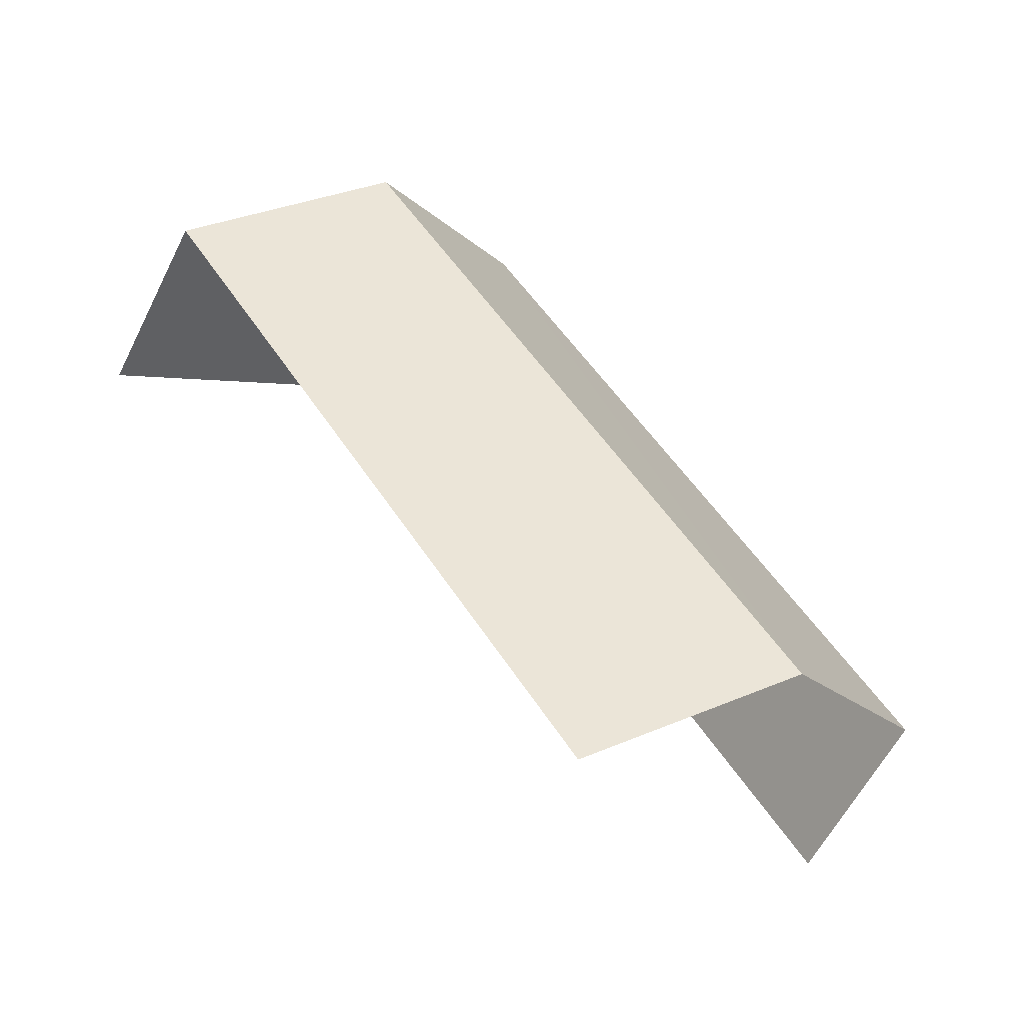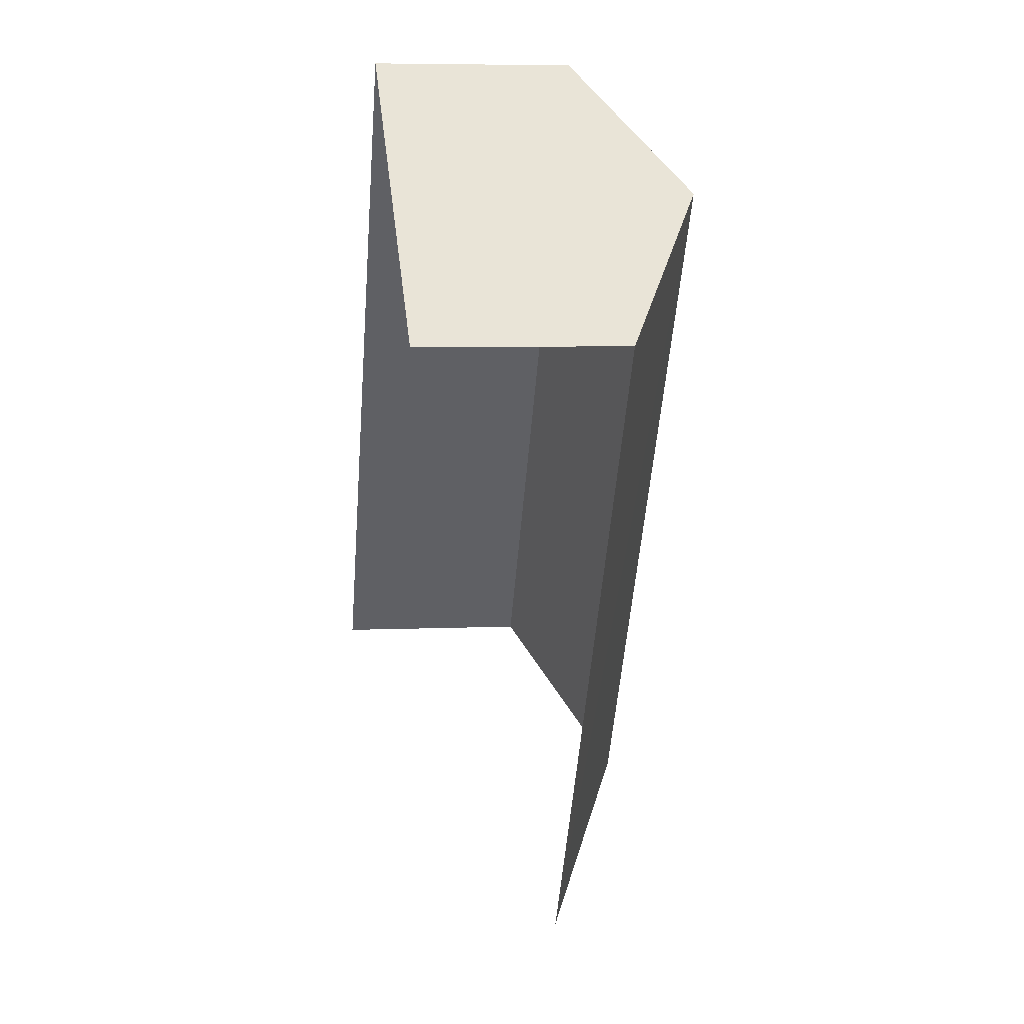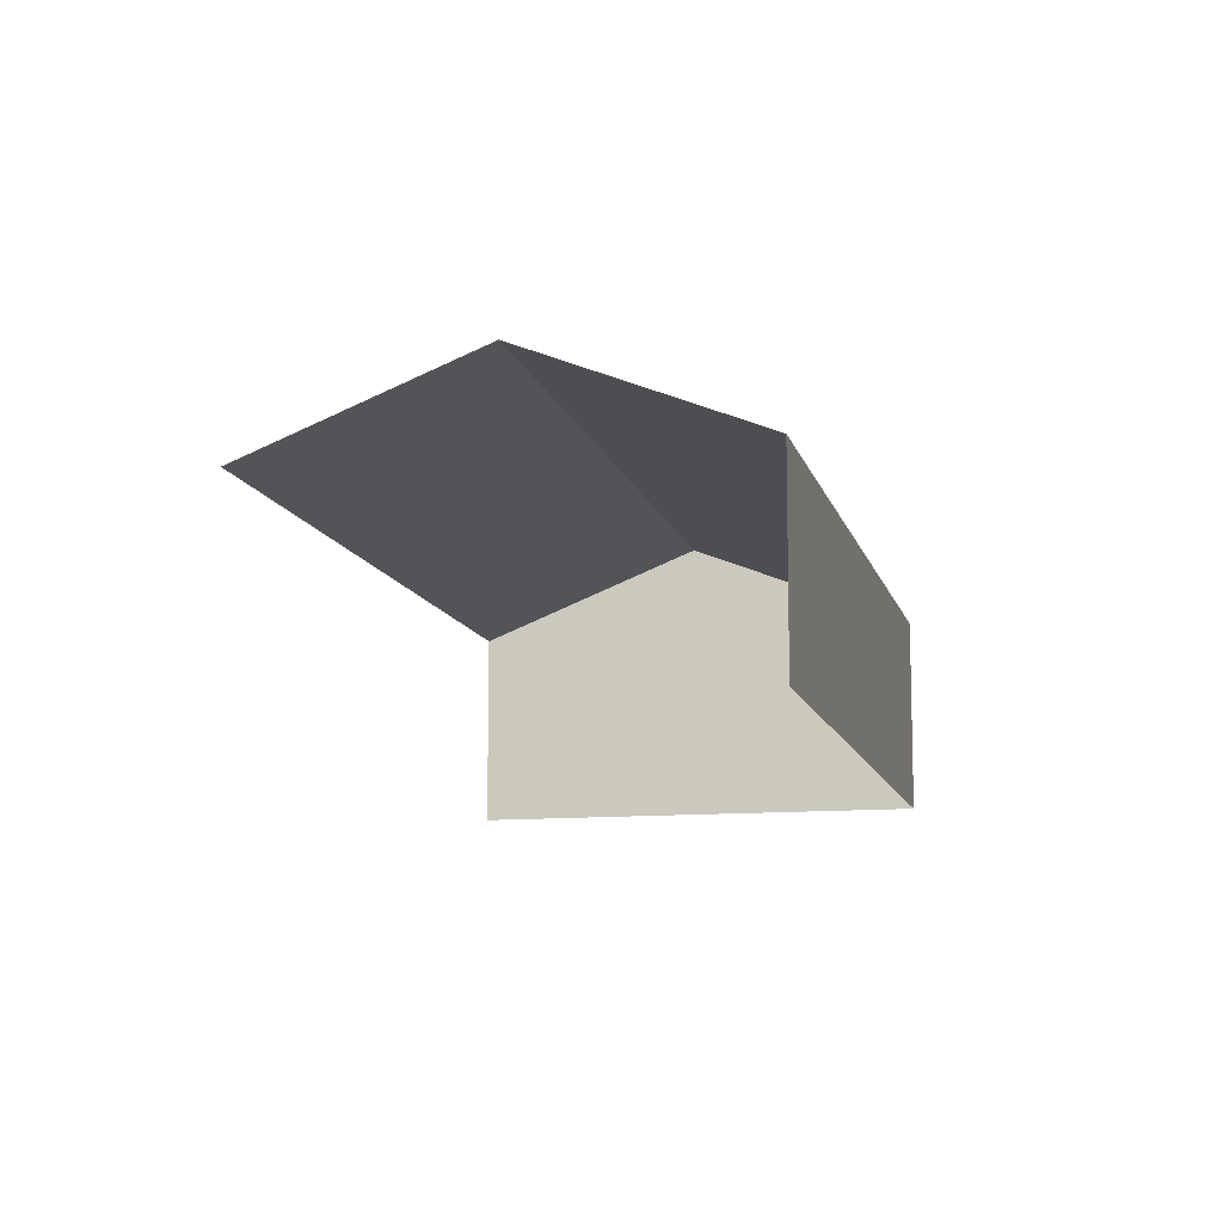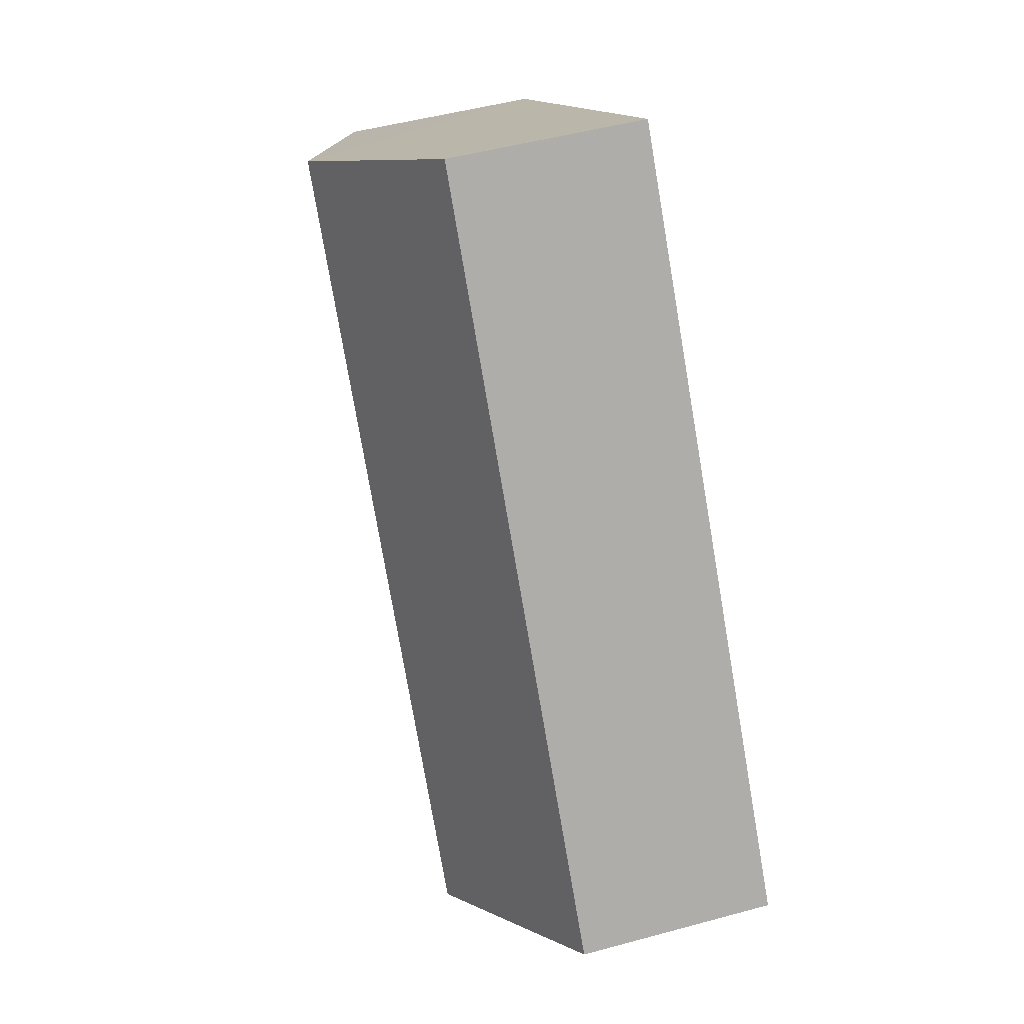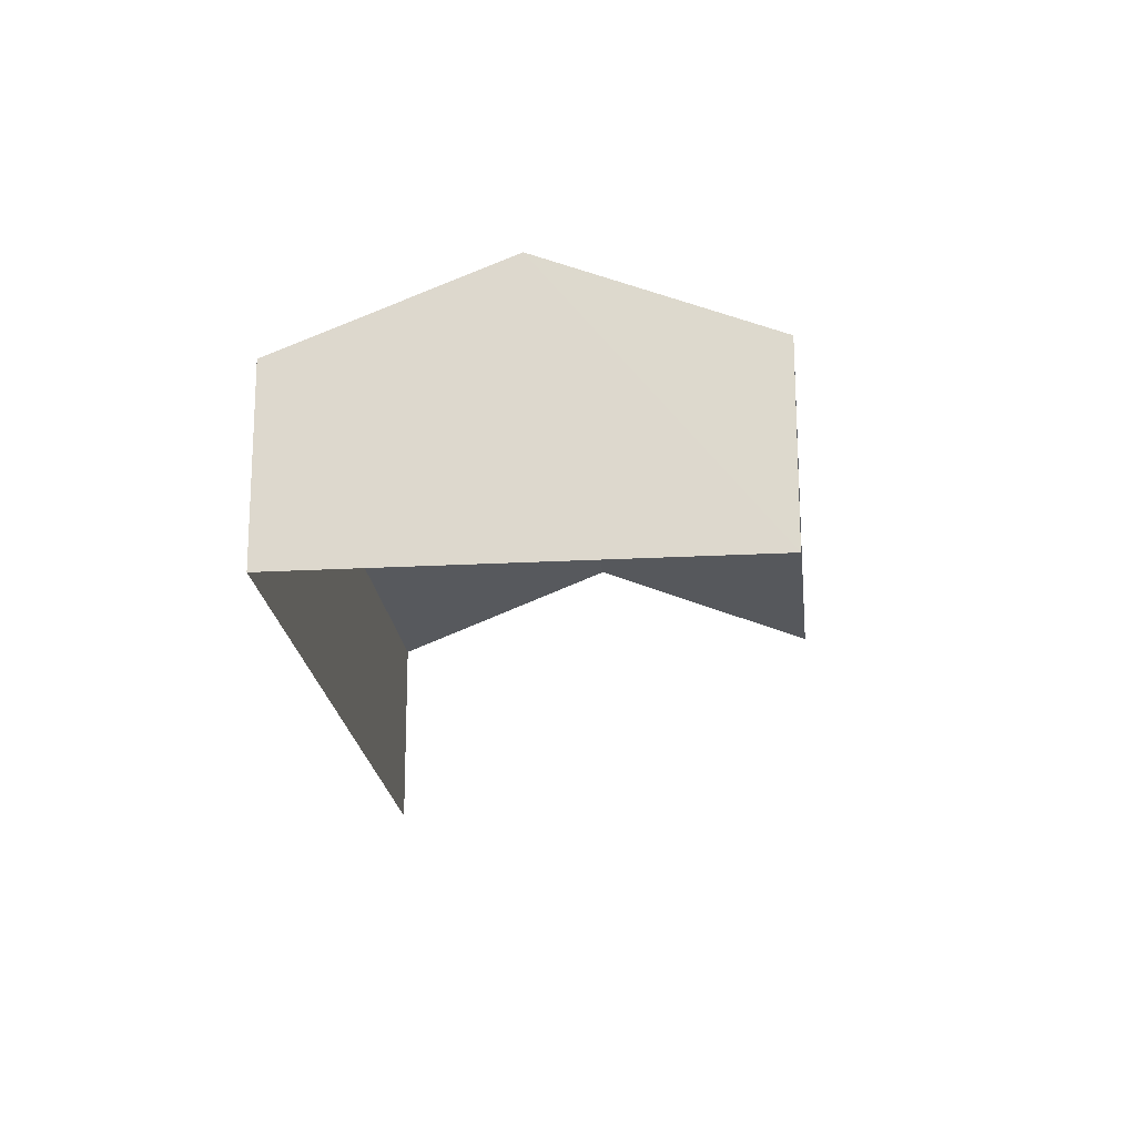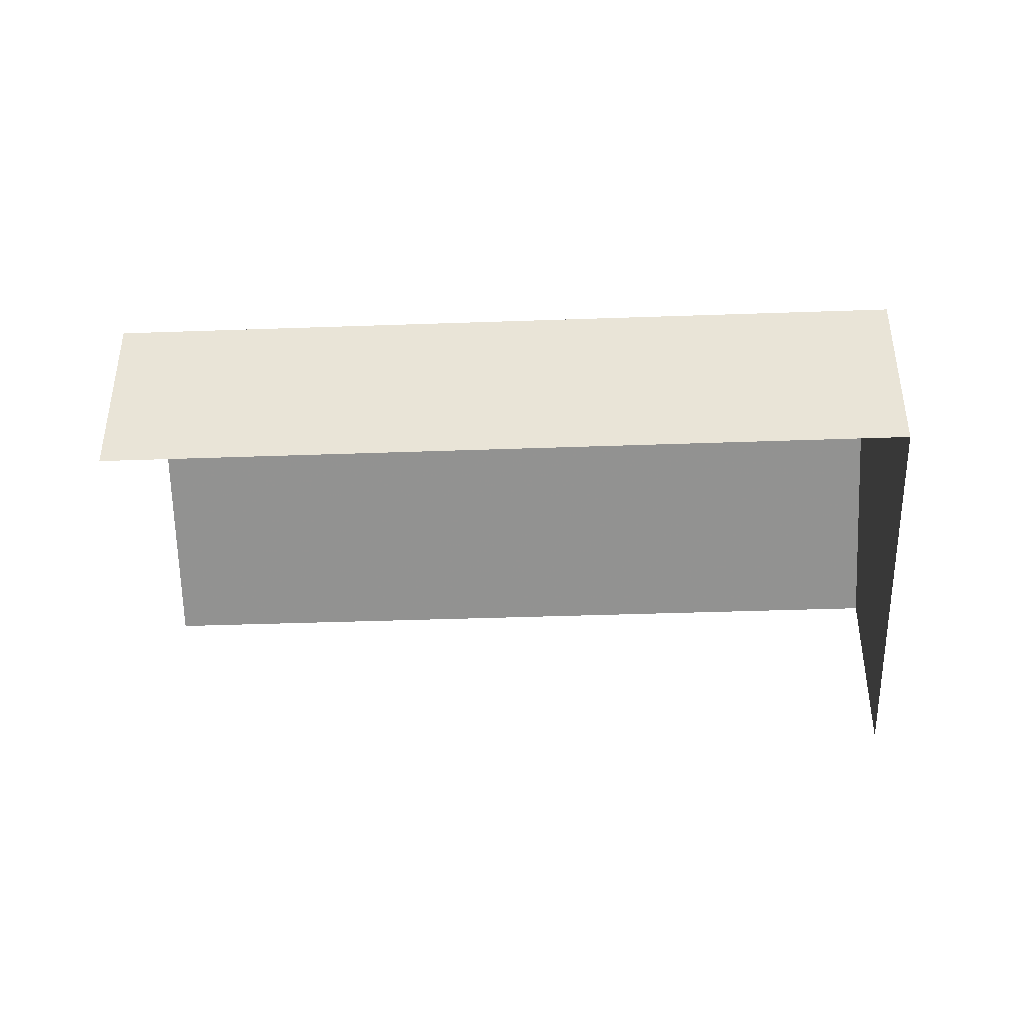
<metadata>
{"format":"obj","ext":"obj","renderer":"f3d","projection":"perspective","resolution":1024,"background":"white","views":[{"elev":-58.0,"azim":-26.1,"up":"+Y"},{"elev":7.4,"azim":-97.5,"up":"+Y"},{"elev":-11.0,"azim":47.6,"up":"+Z"},{"elev":48.2,"azim":72.9,"up":"+Y"},{"elev":-20.4,"azim":-139.6,"up":"+Z"},{"elev":-45.0,"azim":126.9,"up":"+Z"}]}
</metadata>
<code>
v -2.235e+05 -1.284e+05 15.14
v -2.235e+05 -1.284e+05 15.14
v -2.235e+05 -1.284e+05 15.14
v -2.235e+05 -1.284e+05 15.14
v -2.235e+05 -1.284e+05 19.38
v -2.235e+05 -1.284e+05 18.04
v -2.235e+05 -1.284e+05 19.38
v -2.235e+05 -1.284e+05 18.04
v -2.235e+05 -1.284e+05 18.04
v -2.235e+05 -1.284e+05 18.04
f 1 2 3
f 1 4 2
f 9 2 5
f 2 4 5
f 4 8 5
f 9 3 2
f 9 10 3
f 5 6 7
f 5 8 6
f 7 9 5
f 7 10 9
f 6 4 1
f 6 8 4
f 6 1 7
f 1 3 7
f 3 10 7

</code>
